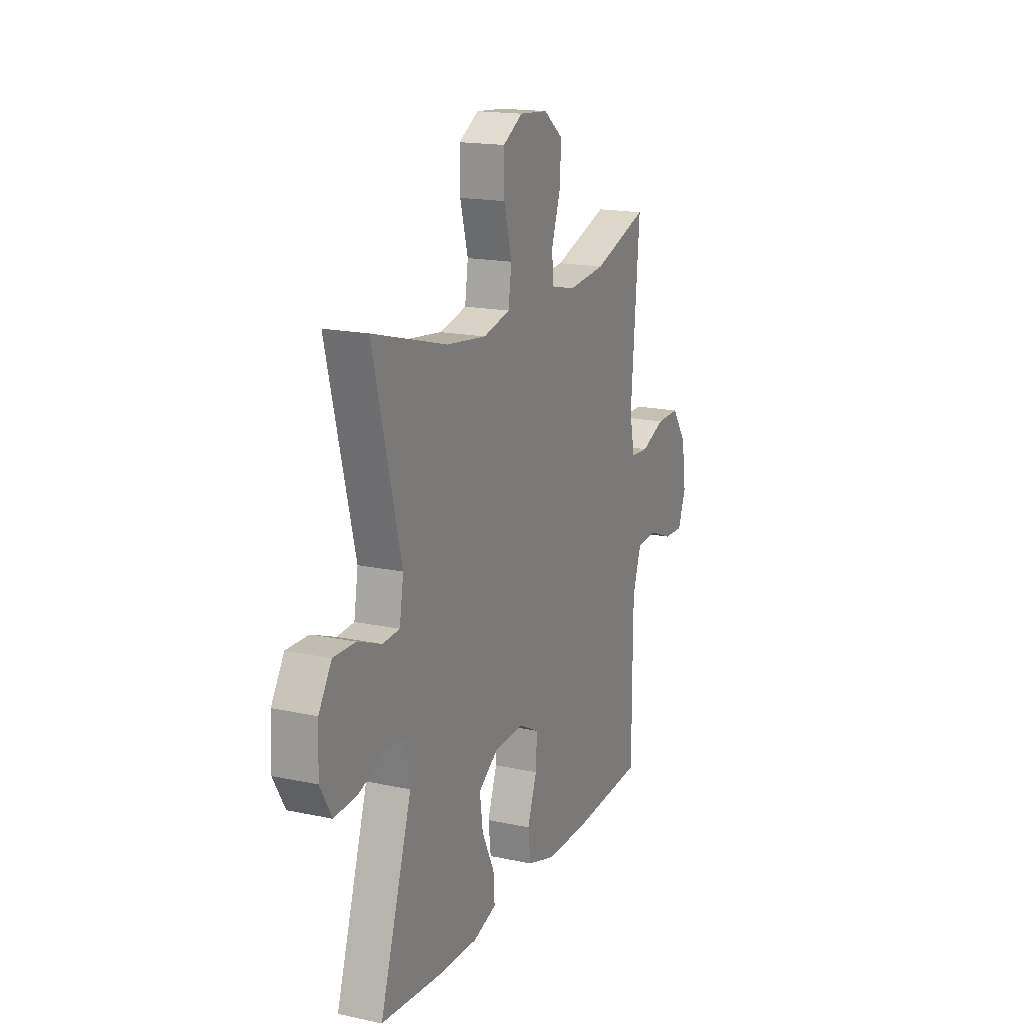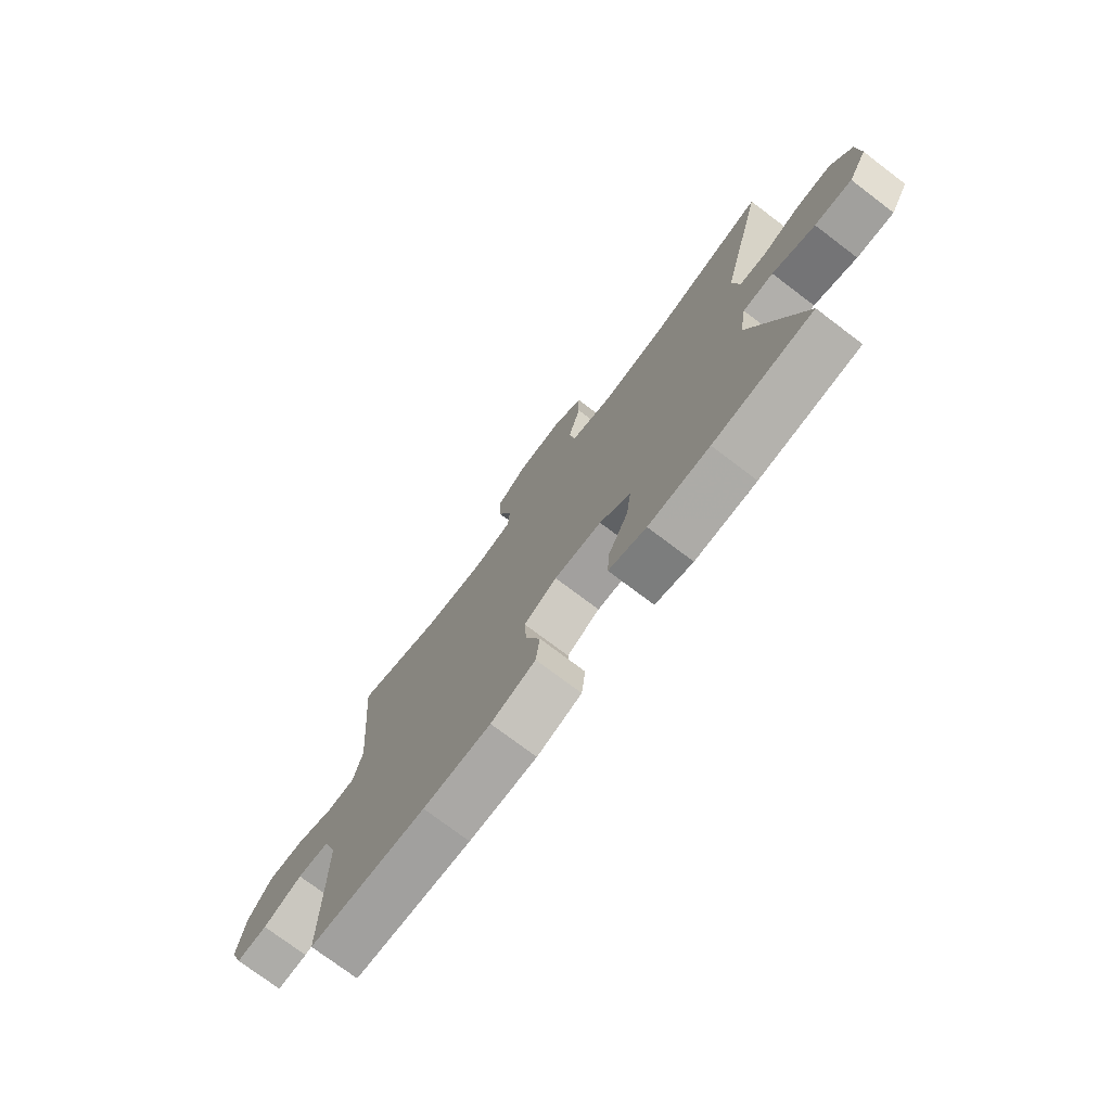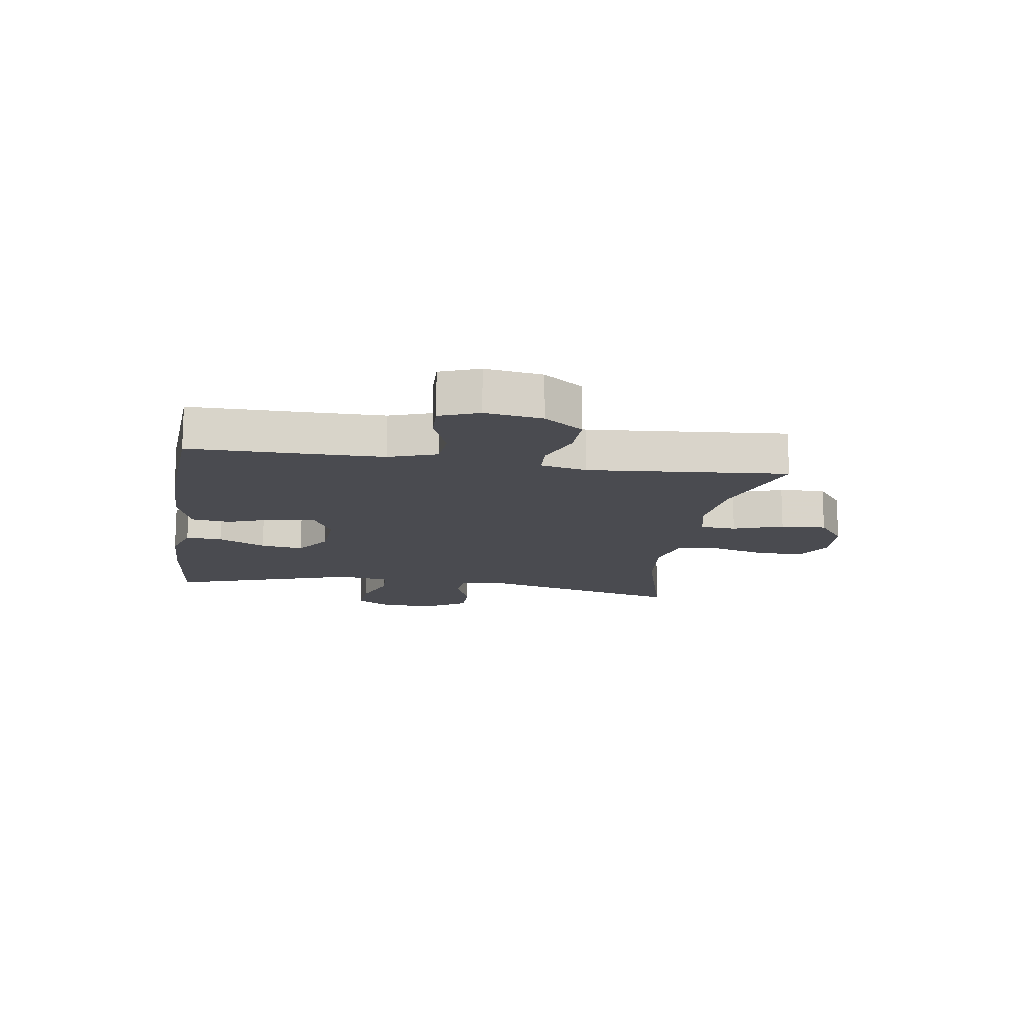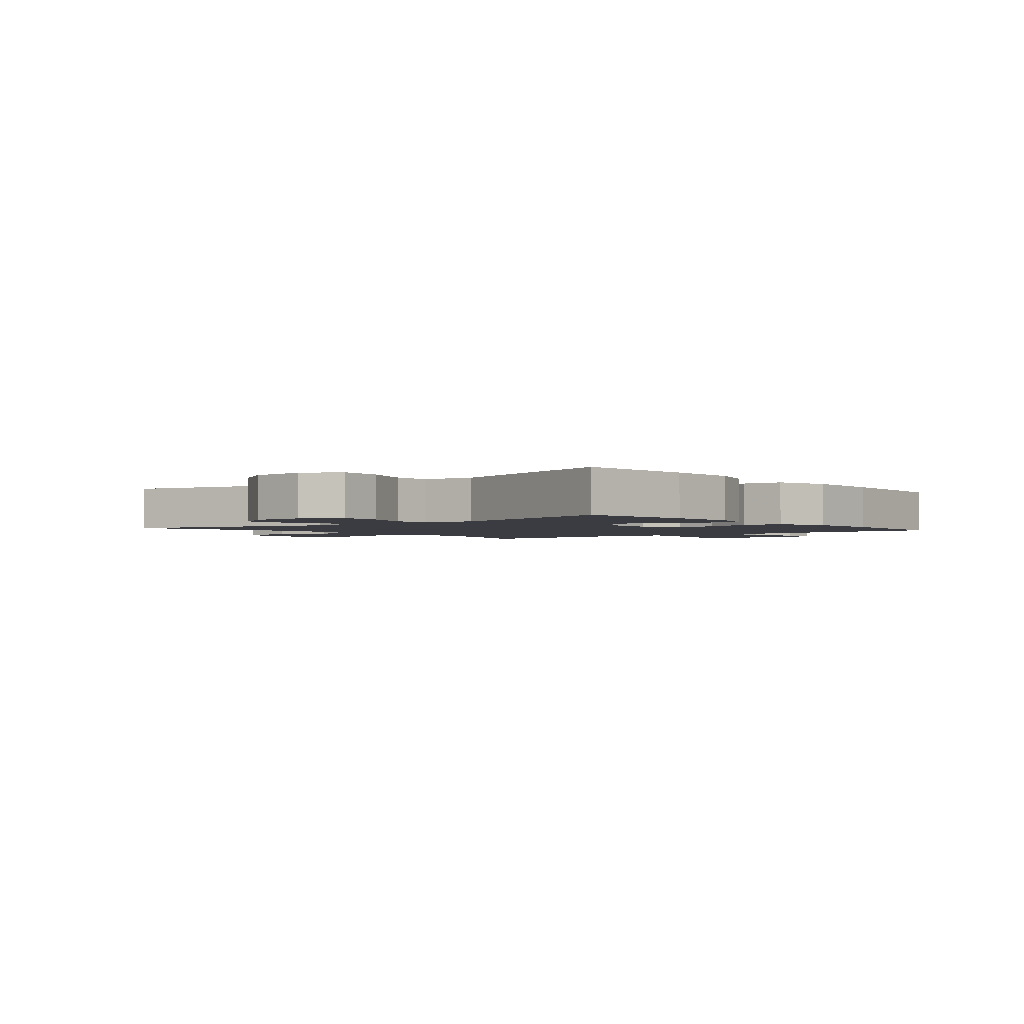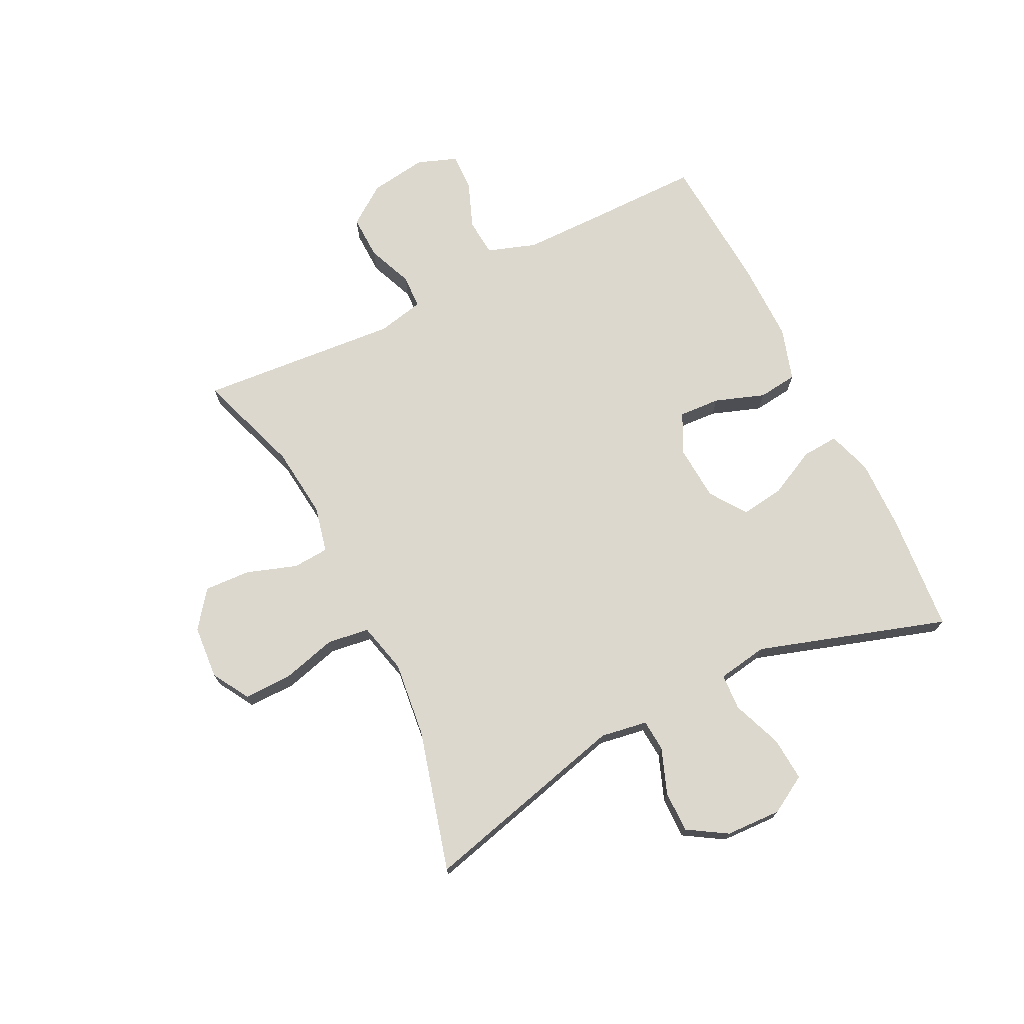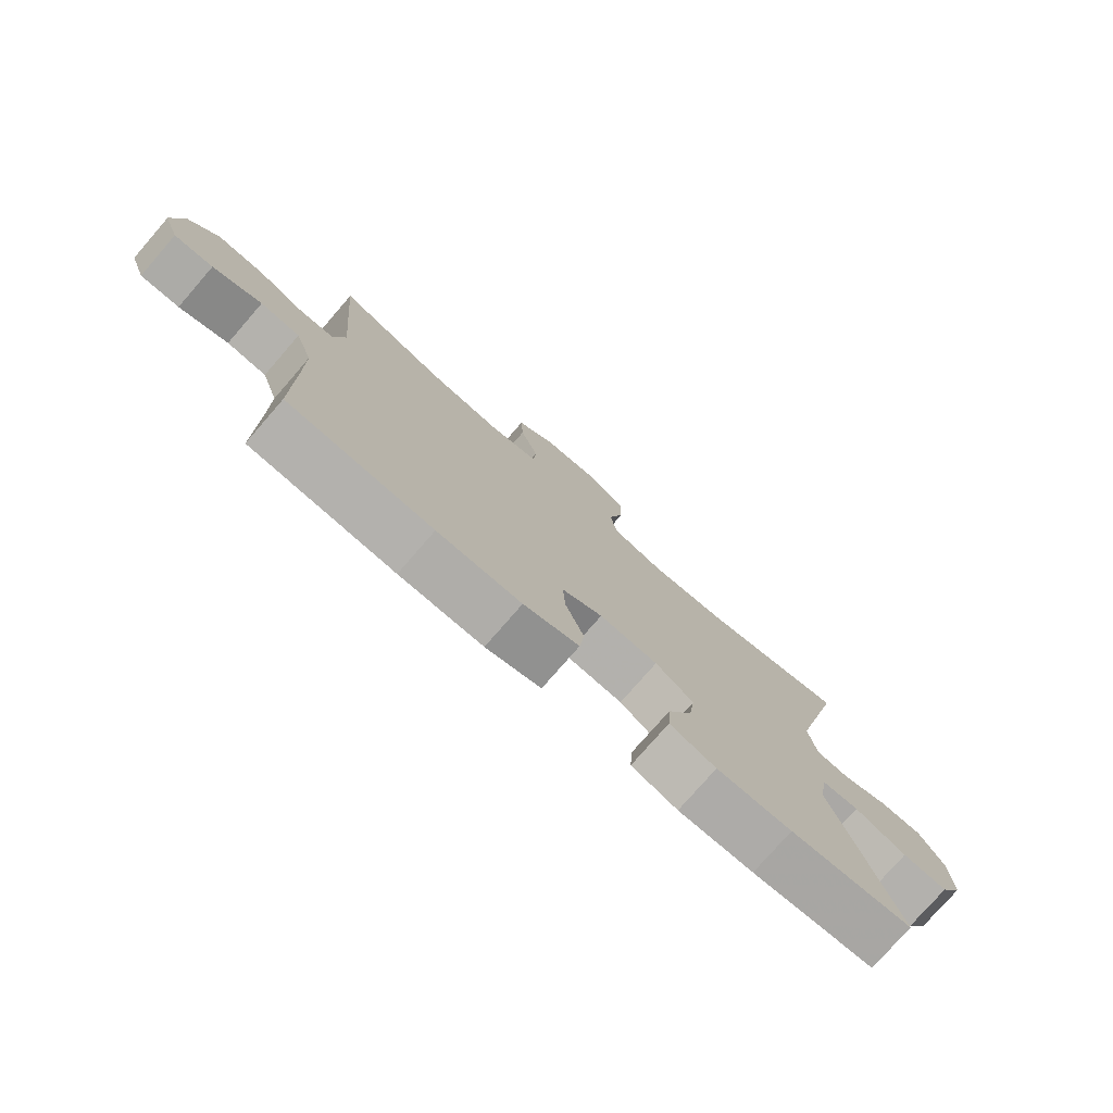
<metadata>
{"format":"obj","ext":"obj","renderer":"f3d","projection":"perspective","resolution":1024,"background":"white","views":[{"elev":17.0,"azim":113.4,"up":"+Z"},{"elev":-75.1,"azim":52.9,"up":"+Z"},{"elev":-14.5,"azim":-98.6,"up":"+Y"},{"elev":-2.2,"azim":129.6,"up":"+Y"},{"elev":72.3,"azim":63.5,"up":"+Y"},{"elev":-77.3,"azim":-41.0,"up":"+Z"}]}
</metadata>
<code>
v 0.5 0.07 0.5
v 0.411 0.07 0.148
v 0.424 0.07 0.069
v 0.478 0.07 0.065
v 0.554 0.07 0.094
v 0.624 0.07 0.095
v 0.665 0.07 0.029
v 0.669 0.07 -0.065
v 0.632 0.07 -0.129
v 0.558 0.07 -0.124
v 0.473 0.07 -0.092
v 0.412 0.07 -0.096
v 0.398 0.07 -0.181
v 0.5 0.07 -0.5
v 0.301 0.07 -0.518
v 0.179 0.07 -0.521
v 0.104 0.07 -0.497
v 0.108 0.07 -0.435
v 0.148 0.07 -0.354
v 0.158 0.07 -0.281
v 0.096 0.07 -0.238
v 0.001 0.07 -0.232
v -0.065 0.07 -0.266
v -0.061 0.07 -0.336
v -0.031 0.07 -0.42
v -0.039 0.07 -0.487
v -0.129 0.07 -0.515
v -0.265 0.07 -0.515
v -0.5 0.07 -0.5
v -0.5 0.07 -0.299
v -0.501 0.07 -0.173
v -0.529 0.07 -0.091
v -0.593 0.07 -0.086
v -0.672 0.07 -0.117
v -0.735 0.07 -0.119
v -0.76 0.07 -0.052
v -0.746 0.07 0.045
v -0.698 0.07 0.112
v -0.623 0.07 0.11
v -0.546 0.07 0.079
v -0.489 0.07 0.082
v -0.472 0.07 0.161
v -0.5 0.07 0.5
v -0.323 0.07 0.44
v -0.202 0.07 0.427
v -0.123 0.07 0.445
v -0.119 0.07 0.506
v -0.148 0.07 0.591
v -0.152 0.07 0.669
v -0.09 0.07 0.716
v 0.001 0.07 0.723
v 0.064 0.07 0.686
v 0.063 0.07 0.605
v 0.038 0.07 0.512
v 0.048 0.07 0.441
v 0.134 0.07 0.42
v 0.262 0.07 0.435
v 0.5 0 0.5
v 0.411 0 0.148
v 0.424 0 0.069
v 0.478 0 0.065
v 0.554 0 0.094
v 0.624 0 0.095
v 0.665 0 0.029
v 0.669 0 -0.065
v 0.632 0 -0.129
v 0.558 0 -0.124
v 0.473 0 -0.092
v 0.412 0 -0.096
v 0.398 0 -0.181
v 0.5 0 -0.5
v 0.301 0 -0.518
v 0.179 0 -0.521
v 0.104 0 -0.497
v 0.108 0 -0.435
v 0.148 0 -0.354
v 0.158 0 -0.281
v 0.096 0 -0.238
v 0.001 0 -0.232
v -0.065 0 -0.266
v -0.061 0 -0.336
v -0.031 0 -0.42
v -0.039 0 -0.487
v -0.129 0 -0.515
v -0.265 0 -0.515
v -0.5 0 -0.5
v -0.5 0 -0.299
v -0.501 0 -0.173
v -0.529 0 -0.091
v -0.593 0 -0.086
v -0.672 0 -0.117
v -0.735 0 -0.119
v -0.76 0 -0.052
v -0.746 0 0.045
v -0.698 0 0.112
v -0.623 0 0.11
v -0.546 0 0.079
v -0.489 0 0.082
v -0.472 0 0.161
v -0.5 0 0.5
v -0.323 0 0.44
v -0.202 0 0.427
v -0.123 0 0.445
v -0.119 0 0.506
v -0.148 0 0.591
v -0.152 0 0.669
v -0.09 0 0.716
v 0.001 0 0.723
v 0.064 0 0.686
v 0.063 0 0.605
v 0.038 0 0.512
v 0.048 0 0.441
v 0.134 0 0.42
v 0.262 0 0.435
f 52 53 54
f 51 52 54
f 50 51 54
f 49 50 54
f 48 49 54
f 47 48 54
f 46 47 54 55
f 45 46 55 56
f 42 43 44
f 41 42 44 45
f 38 39 40
f 37 38 40
f 36 37 40
f 35 36 40
f 34 35 40
f 33 34 40
f 32 33 40 41
f 41 45 56
f 32 41 56
f 31 32 56
f 28 29 30
f 27 28 30
f 26 27 30
f 25 26 30
f 24 25 30
f 23 24 30 31
f 17 18 19
f 16 17 19
f 15 16 19
f 14 15 19
f 13 14 19
f 12 13 19 20
f 9 10 11
f 8 9 11
f 7 8 11
f 6 7 11
f 5 6 11
f 4 5 11
f 3 4 11 12
f 12 20 21
f 3 12 21
f 2 3 21
f 31 56 57
f 23 31 57
f 22 23 57
f 21 22 57
f 2 21 57
f 1 2 57
f 111 110 109
f 111 109 108
f 111 108 107
f 111 107 106
f 111 106 105
f 111 105 104
f 112 111 104 103
f 113 112 103 102
f 101 100 99
f 102 101 99 98
f 97 96 95
f 97 95 94
f 97 94 93
f 97 93 92
f 97 92 91
f 97 91 90
f 98 97 90 89
f 113 102 98
f 113 98 89
f 113 89 88
f 87 86 85
f 87 85 84
f 87 84 83
f 87 83 82
f 87 82 81
f 88 87 81 80
f 76 75 74
f 76 74 73
f 76 73 72
f 76 72 71
f 76 71 70
f 77 76 70 69
f 68 67 66
f 68 66 65
f 68 65 64
f 68 64 63
f 68 63 62
f 68 62 61
f 69 68 61 60
f 78 77 69
f 78 69 60
f 78 60 59
f 114 113 88
f 114 88 80
f 114 80 79
f 114 79 78
f 114 78 59
f 114 59 58
f 1 58 59 2
f 2 59 60 3
f 3 60 61 4
f 4 61 62 5
f 5 62 63 6
f 6 63 64 7
f 7 64 65 8
f 8 65 66 9
f 9 66 67 10
f 10 67 68 11
f 11 68 69 12
f 12 69 70 13
f 13 70 71 14
f 14 71 72 15
f 15 72 73 16
f 16 73 74 17
f 17 74 75 18
f 18 75 76 19
f 19 76 77 20
f 20 77 78 21
f 21 78 79 22
f 22 79 80 23
f 23 80 81 24
f 24 81 82 25
f 25 82 83 26
f 26 83 84 27
f 27 84 85 28
f 28 85 86 29
f 29 86 87 30
f 30 87 88 31
f 31 88 89 32
f 32 89 90 33
f 33 90 91 34
f 34 91 92 35
f 35 92 93 36
f 36 93 94 37
f 37 94 95 38
f 38 95 96 39
f 39 96 97 40
f 40 97 98 41
f 41 98 99 42
f 42 99 100 43
f 43 100 101 44
f 44 101 102 45
f 45 102 103 46
f 46 103 104 47
f 47 104 105 48
f 48 105 106 49
f 49 106 107 50
f 50 107 108 51
f 51 108 109 52
f 52 109 110 53
f 53 110 111 54
f 54 111 112 55
f 55 112 113 56
f 56 113 114 57
f 57 114 58 1

</code>
